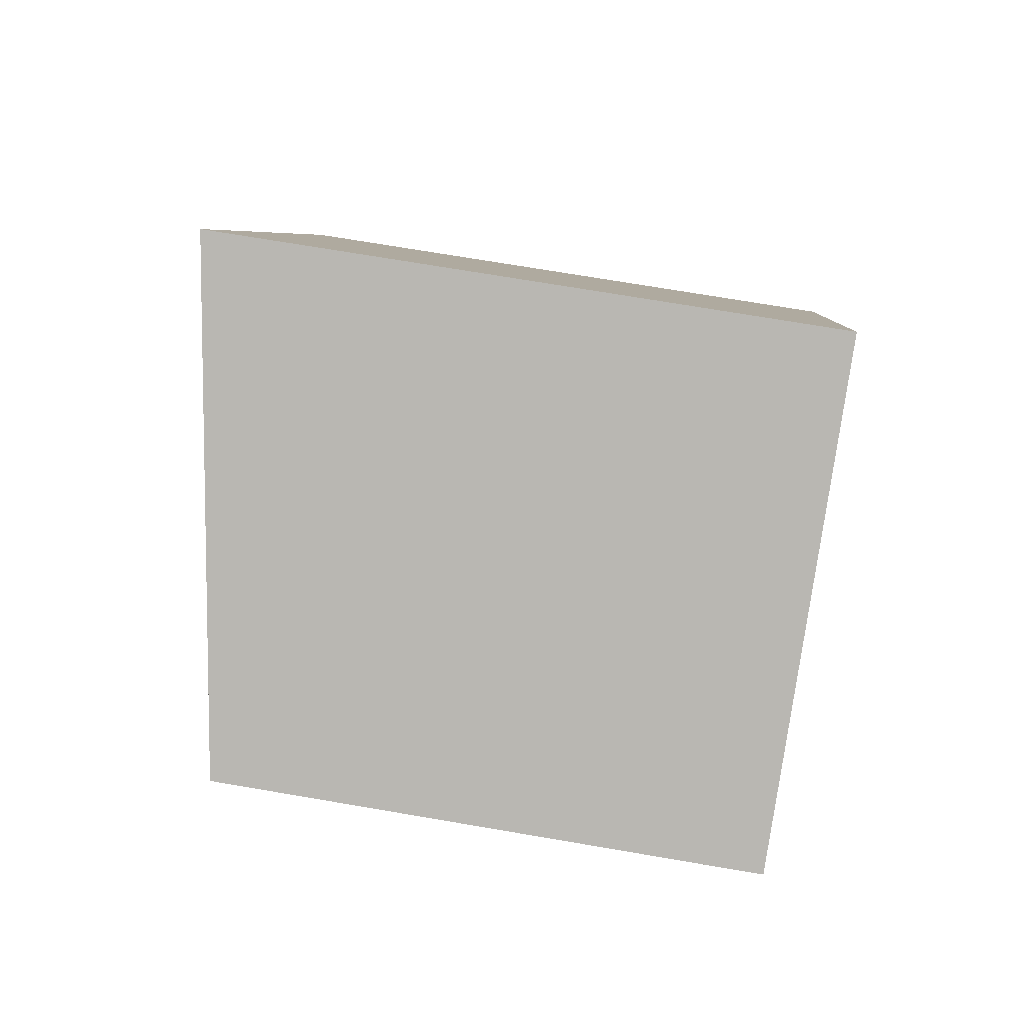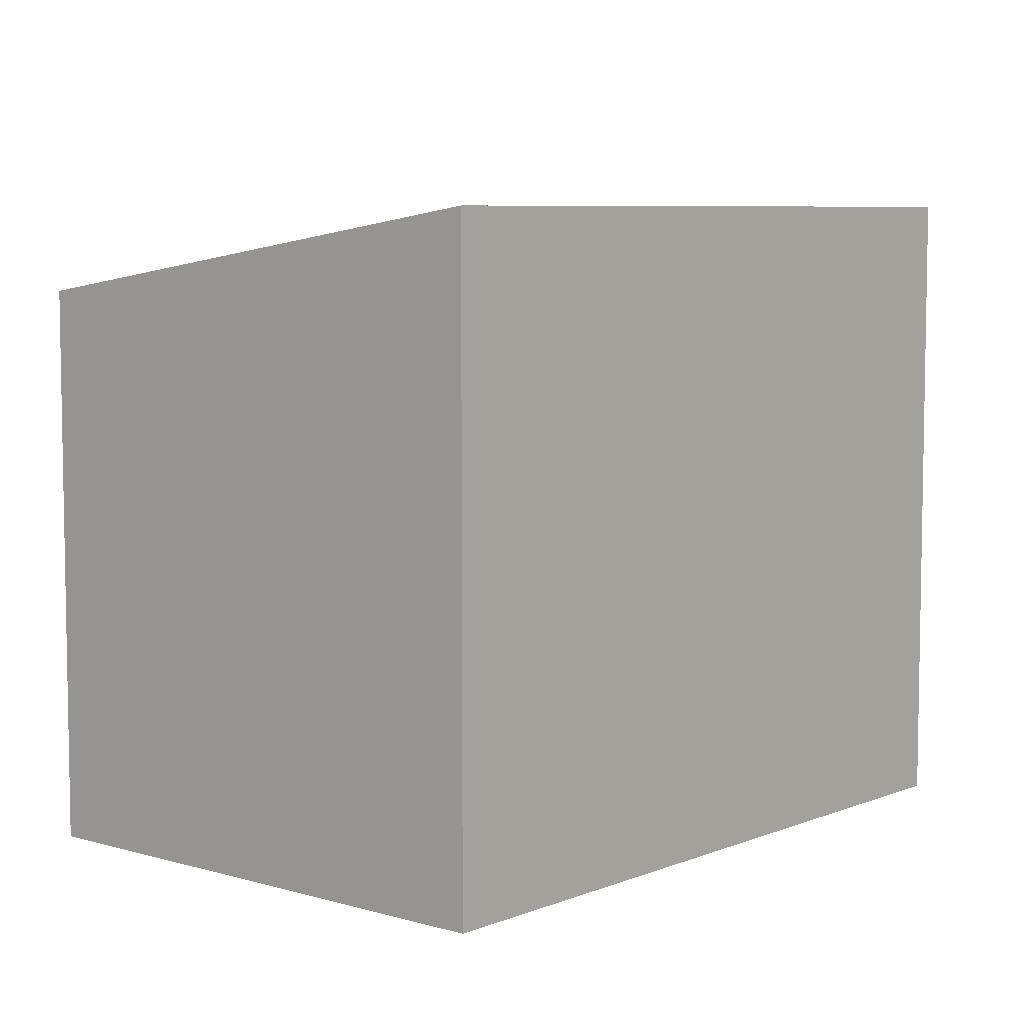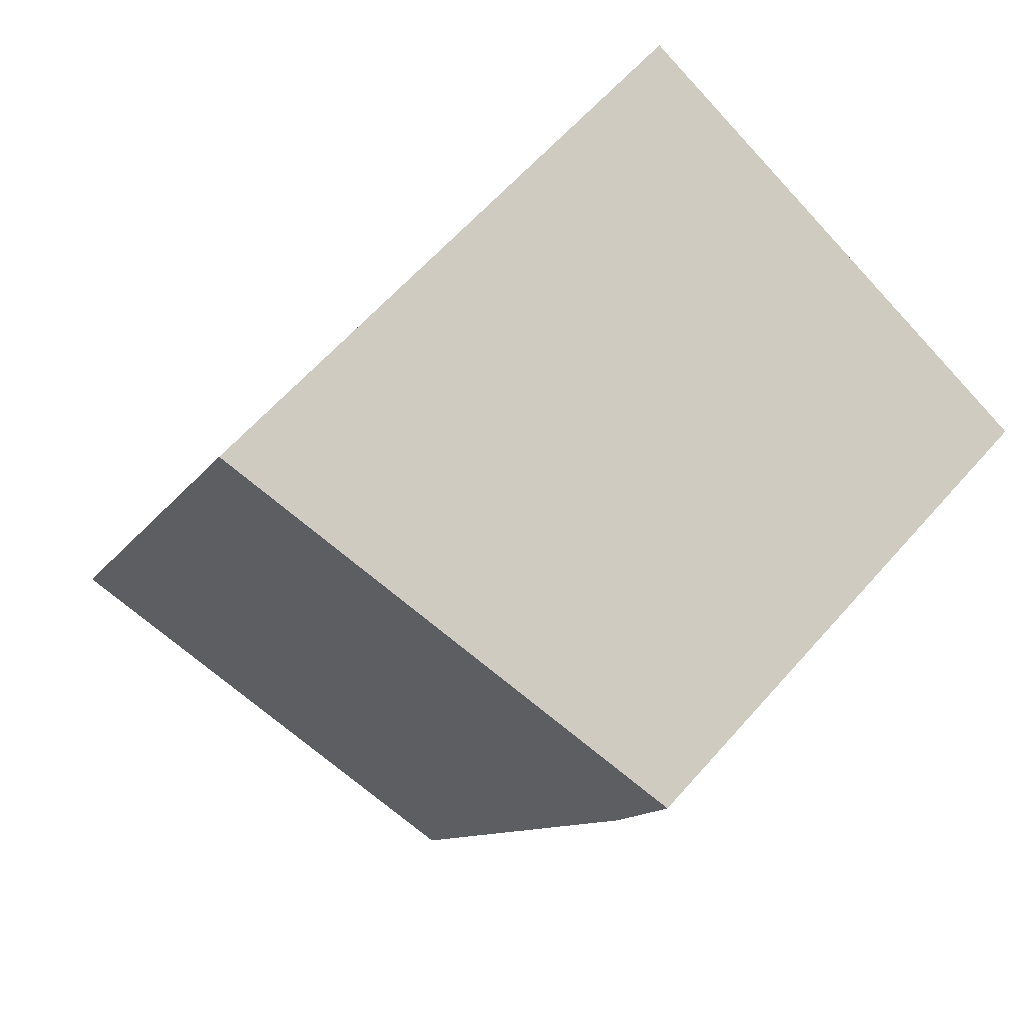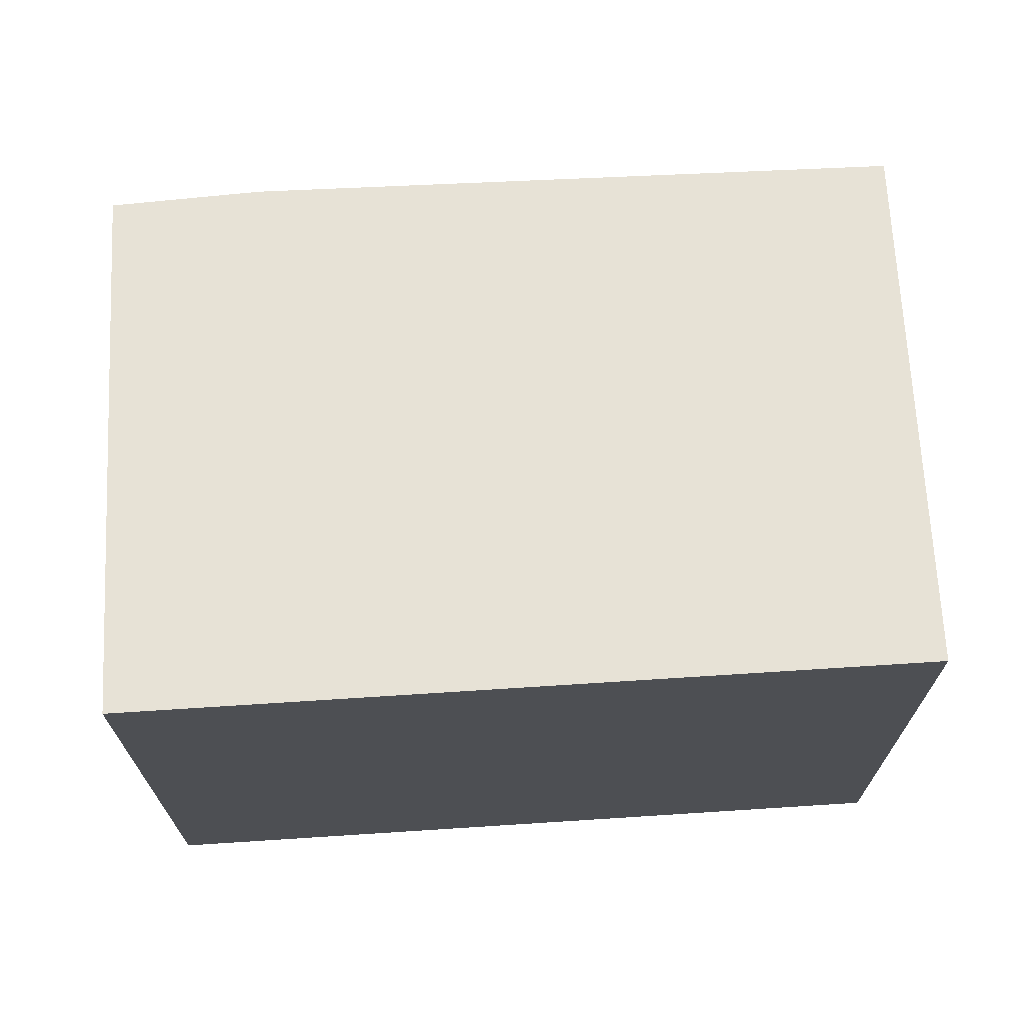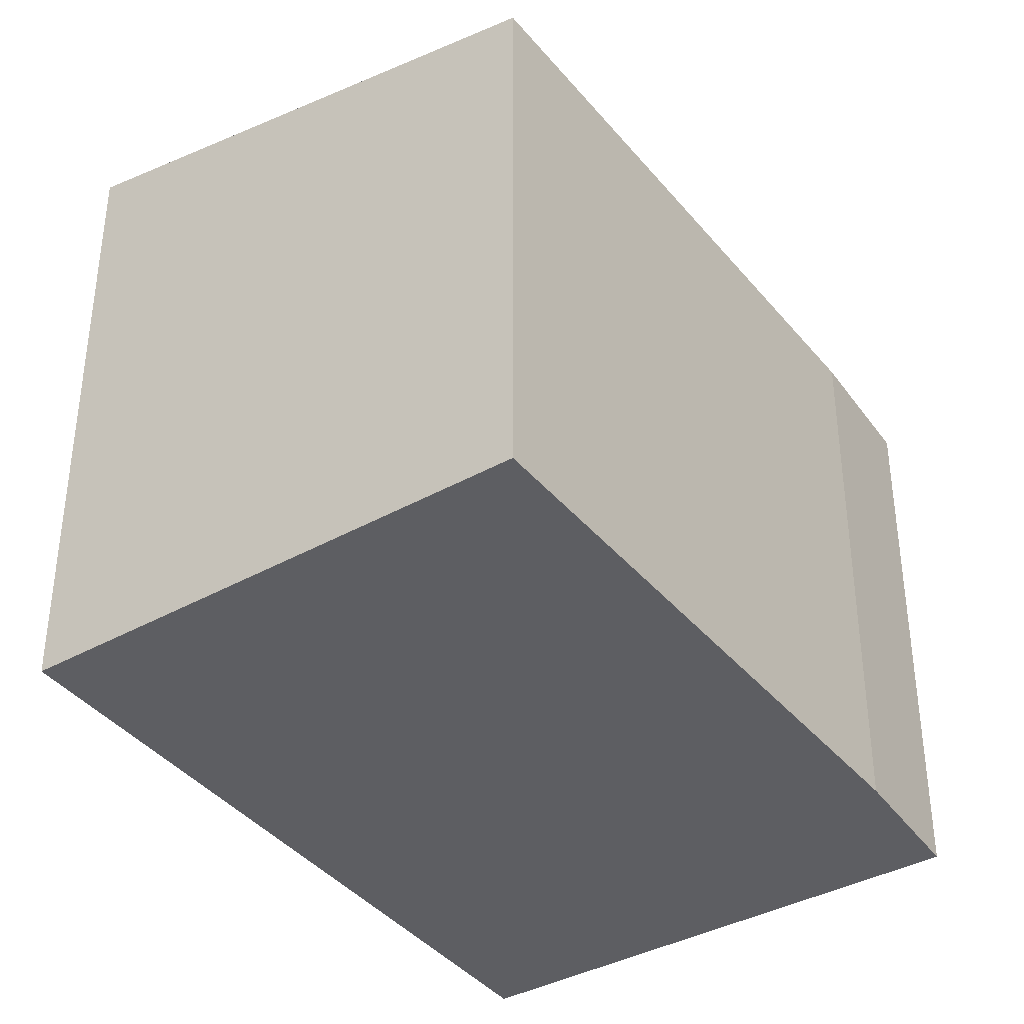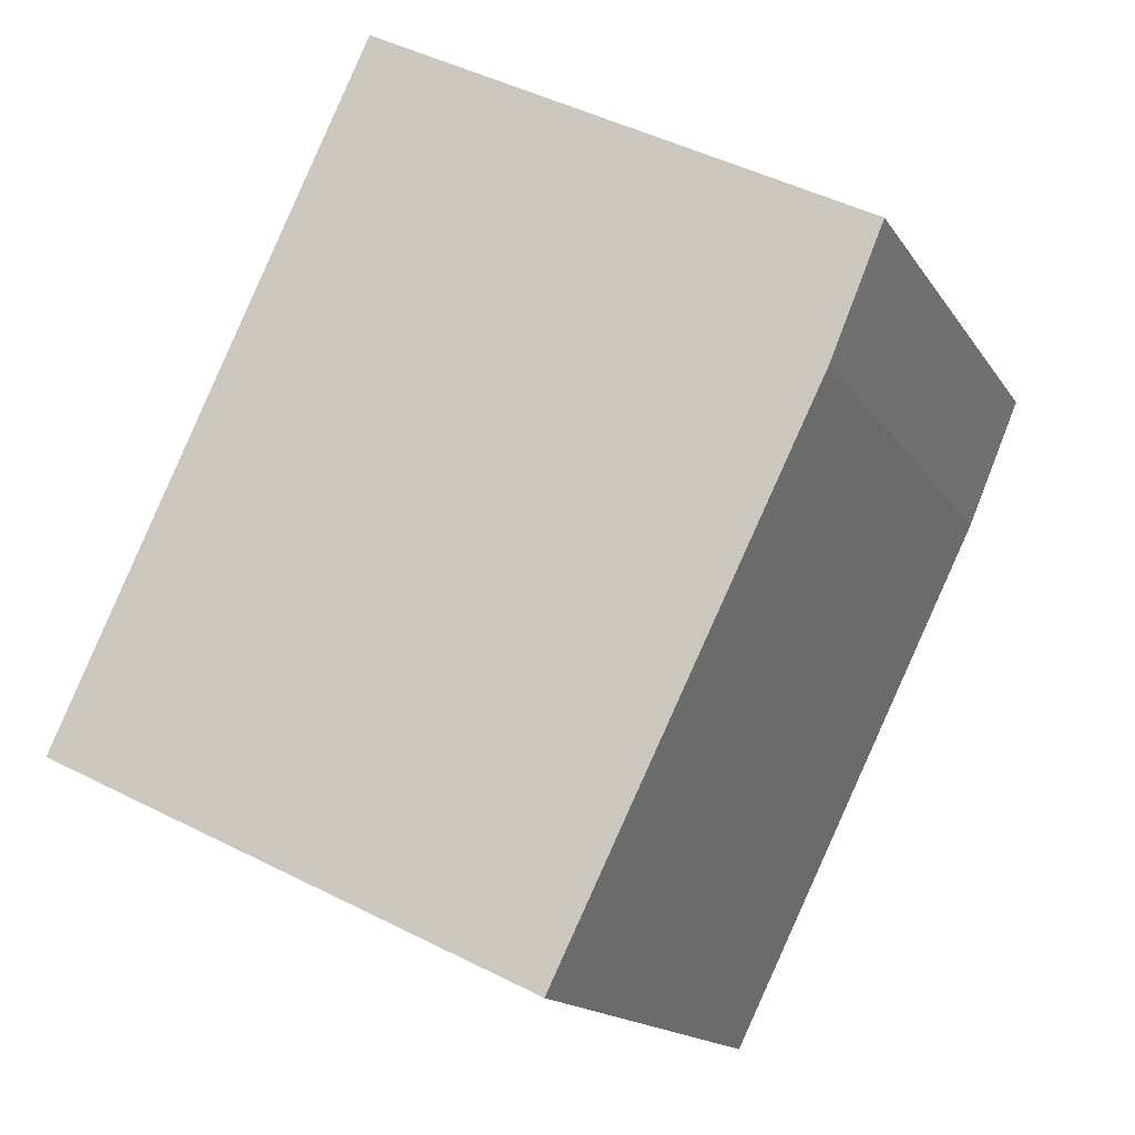
<metadata>
{"format":"obj","ext":"obj","renderer":"f3d","projection":"perspective","resolution":1024,"background":"white","views":[{"elev":71.4,"azim":-80.3,"up":"+Z"},{"elev":6.8,"azim":15.1,"up":"+Y"},{"elev":62.1,"azim":-138.8,"up":"+Z"},{"elev":72.0,"azim":61.1,"up":"+Y"},{"elev":-38.8,"azim":-171.3,"up":"+Y"},{"elev":-15.4,"azim":-158.3,"up":"+Z"}]}
</metadata>
<code>
v  0.305 2.998 -0.726
v  4.382 3.454 -2.467
v  1.803 3.004 -3.75
v  2.624 3.459 1.268
v  0 3.004 1.839e-16
v  4.382 1.511e-16 -2.467
v  1.803 2.296e-16 -3.75
v  0.305 4.445e-17 -0.726
v  0 0 0
v  2.624 -7.764e-17 1.268
g defaultobject
f 1 2 3
f 2 1 4
f 4 1 5
f 6 3 2
f 3 6 7
f 7 1 3
f 1 7 8
f 1 9 5
f 9 1 8
f 5 10 4
f 10 5 9
f 10 2 4
f 2 10 6
f 10 7 6
f 7 10 8
f 8 10 9

</code>
